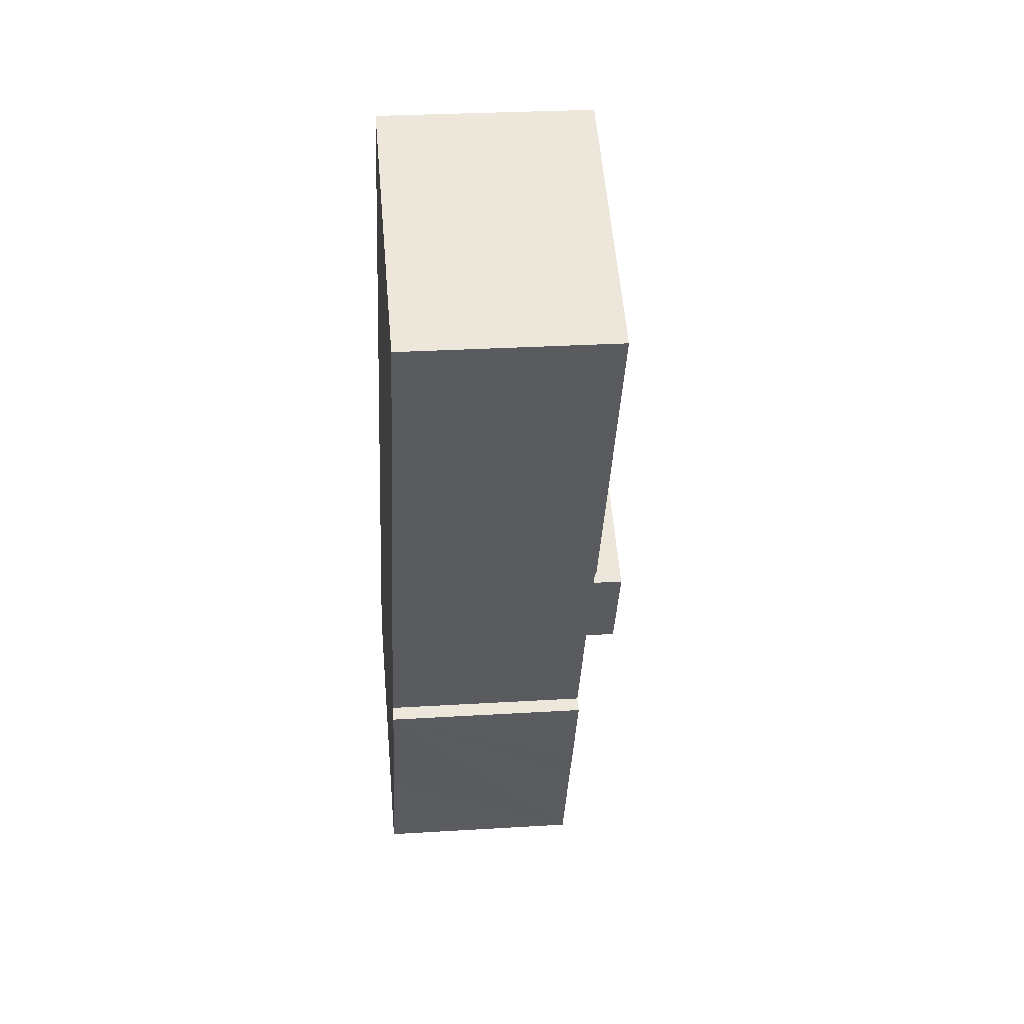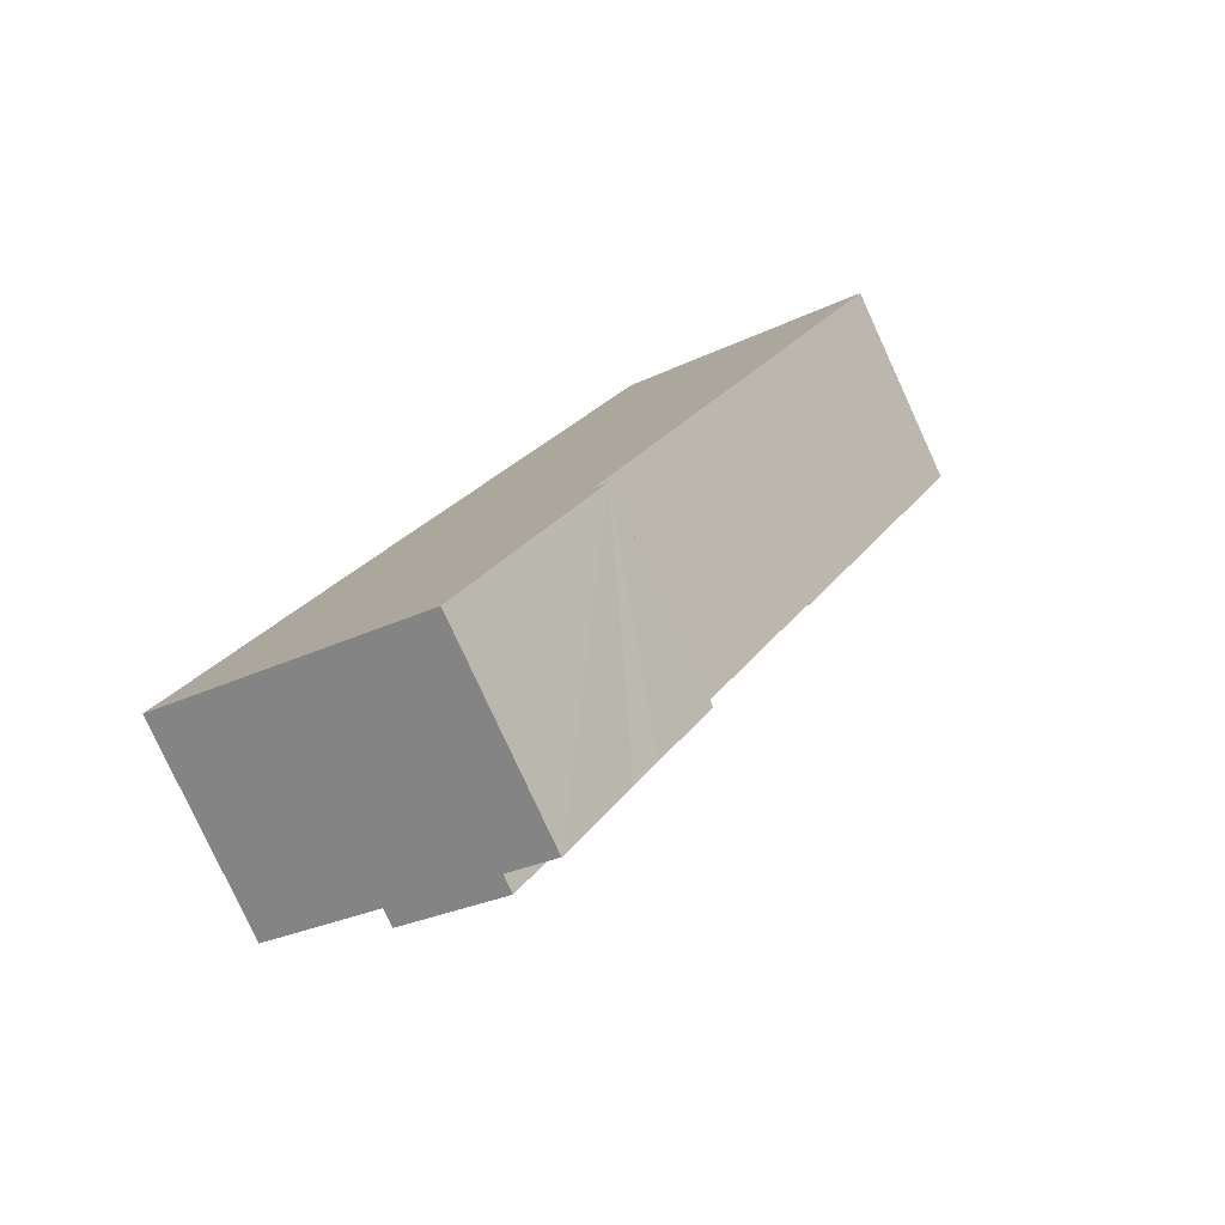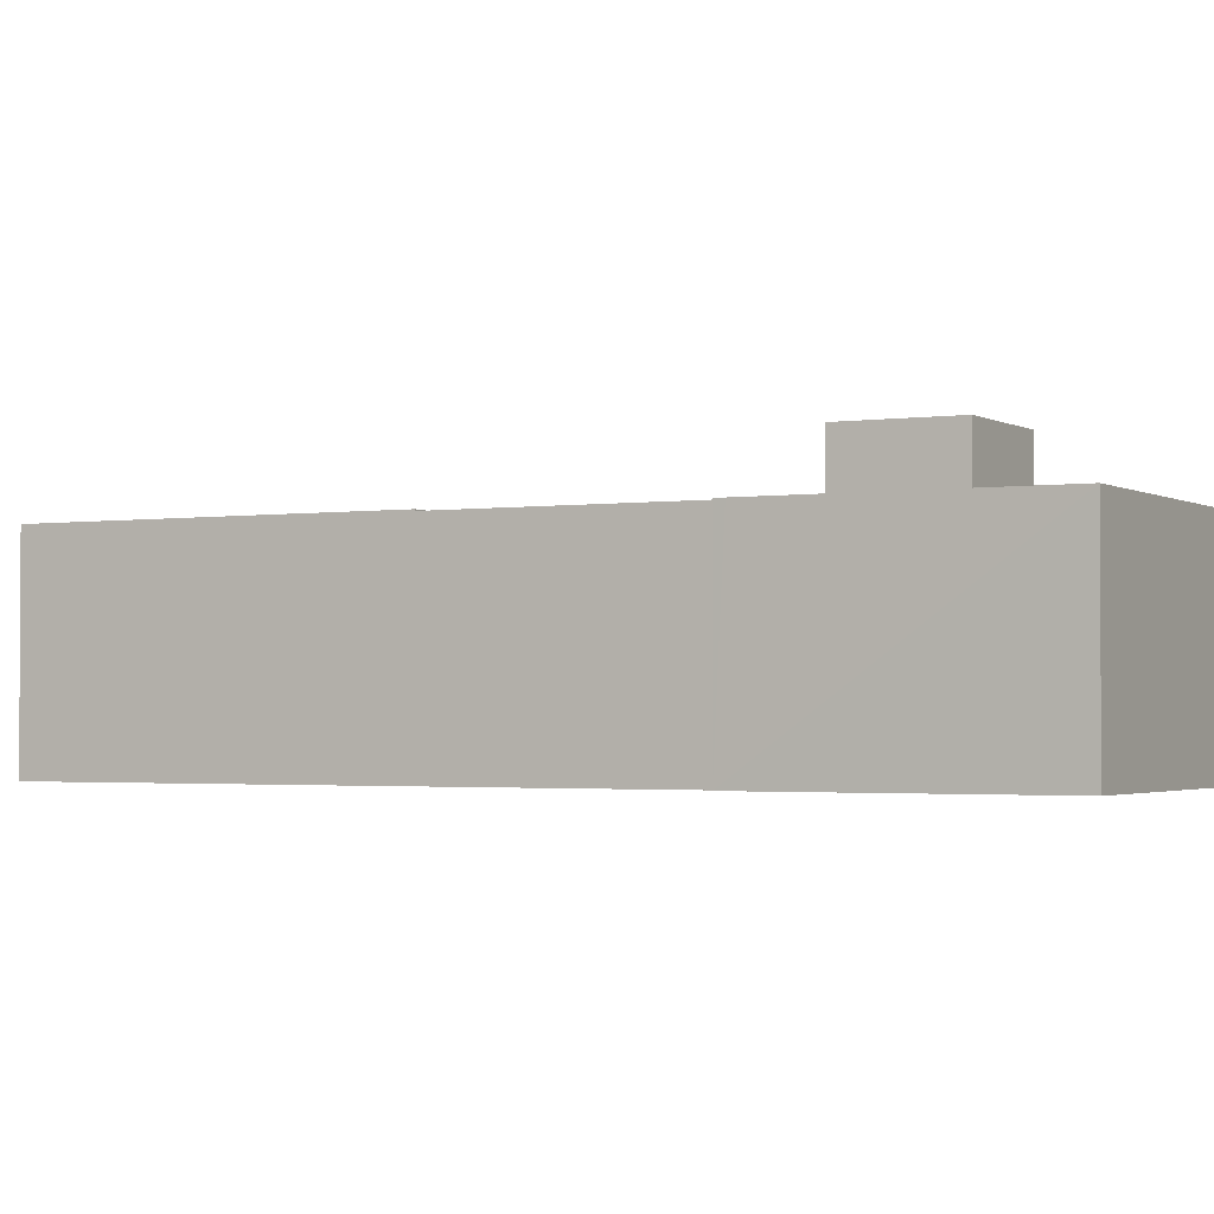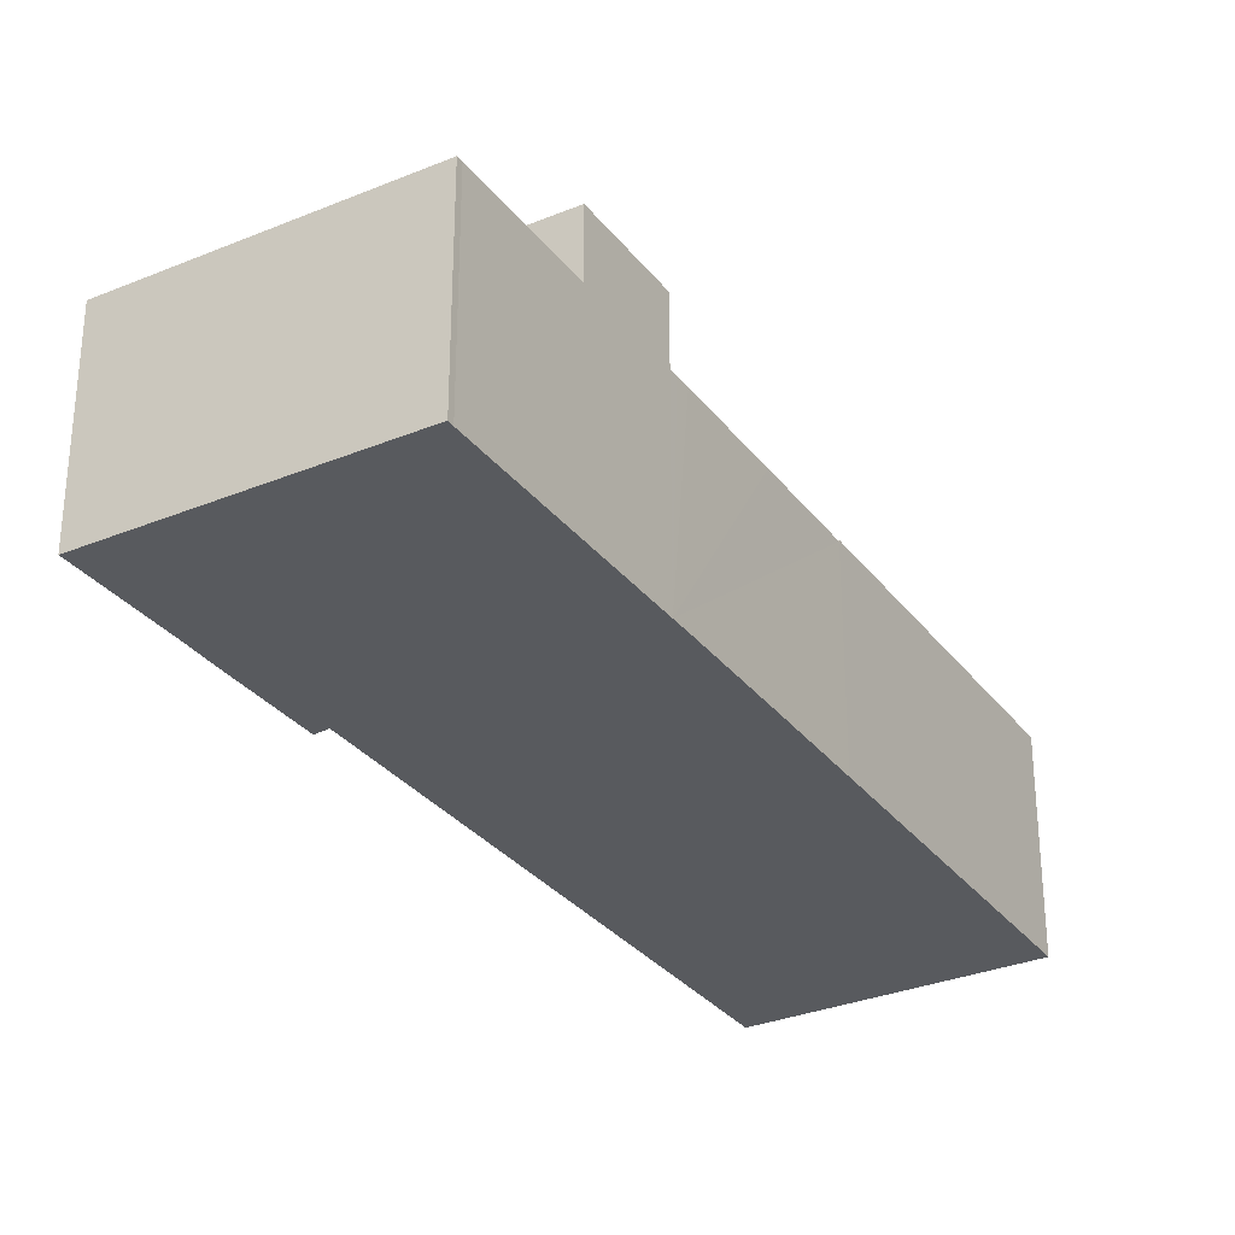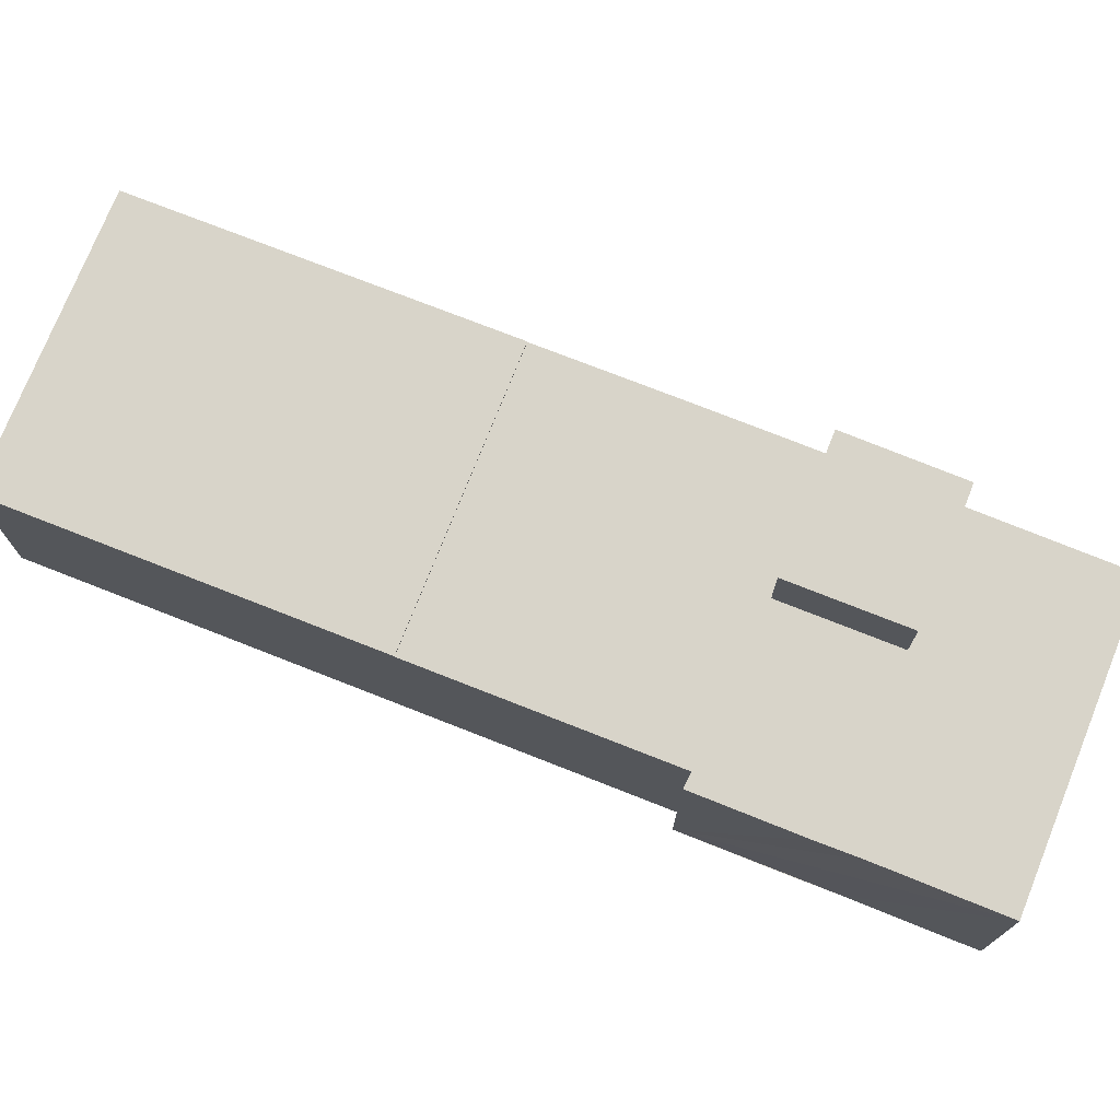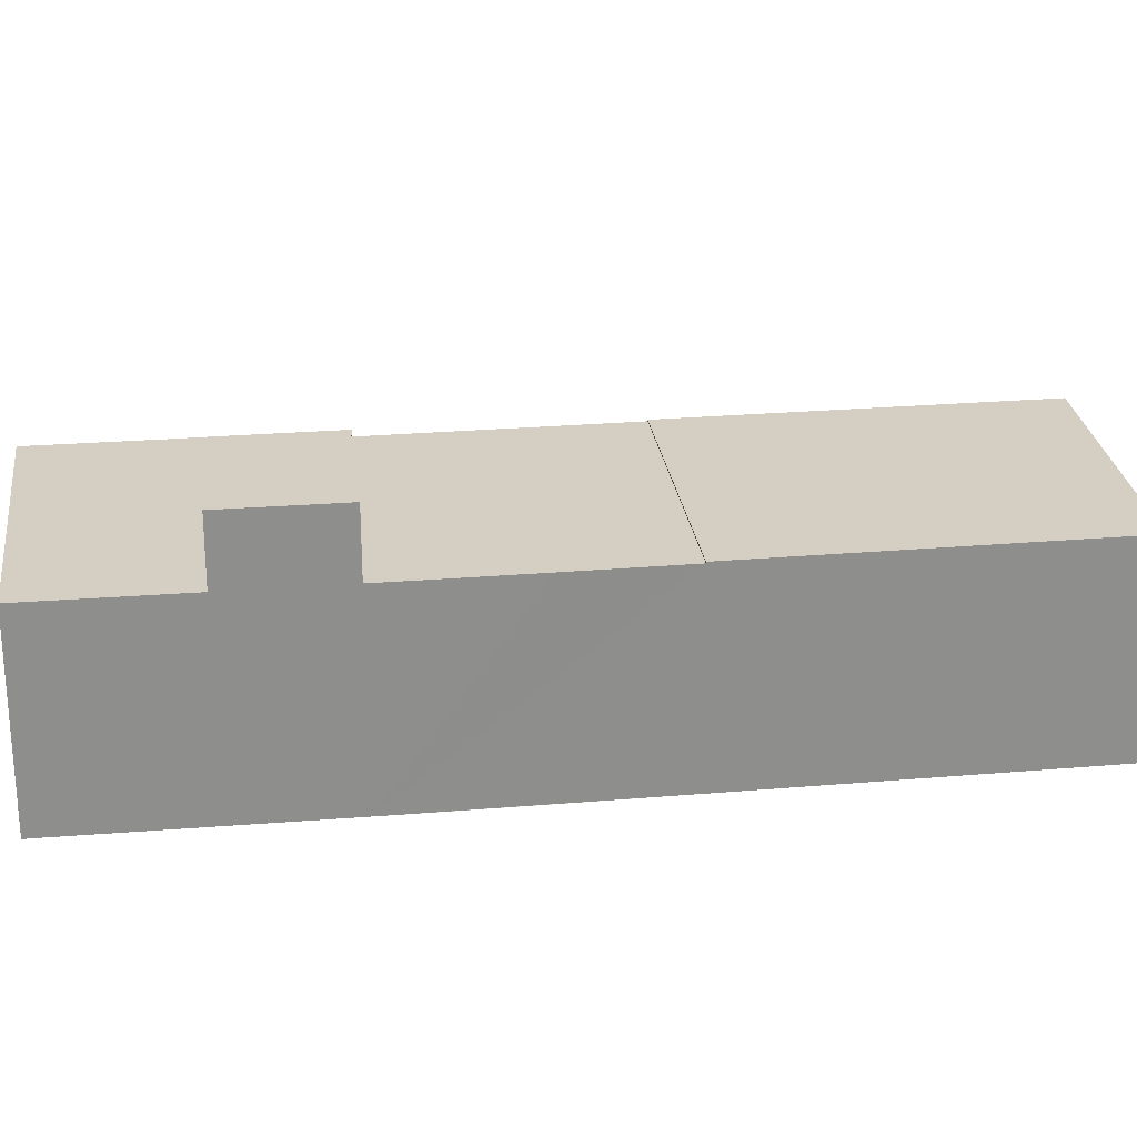
<metadata>
{"format":"obj","ext":"obj","renderer":"f3d","projection":"perspective","resolution":1024,"background":"white","views":[{"elev":27.7,"azim":84.6,"up":"+Z"},{"elev":-79.3,"azim":24.7,"up":"+Z"},{"elev":-2.1,"azim":146.0,"up":"+Y"},{"elev":-30.8,"azim":-121.6,"up":"+Y"},{"elev":75.4,"azim":139.5,"up":"+Y"},{"elev":25.6,"azim":-69.7,"up":"+Y"}]}
</metadata>
<code>
v  7.972 11.63 3.293
v  5.379 11.63 10.31
v  10.31 11.63 7.706
v  3.073 11.63 5.881
v  3.438 11.63 6.583
v  3.073 -3.601e-16 5.881
v  5.379 -6.314e-16 10.31
v  3.438 -4.031e-16 6.583
v  10.31 -4.719e-16 7.706
v  7.972 -2.016e-16 3.293
v  10.81 8.74 -5.708
v  13.89 8.74 -1.194
v  11.38 8.74 -6.01
v  4.865 8.74 -2.569
v  0 8.74 5.352e-16
v  0.149 8.74 0.262
v  3.073 8.74 5.881
v  7.972 8.74 3.293
v  5.571 8.74 10.68
v  16.39 8.74 4.931
v  5.379 8.74 10.31
v  21.5 8.74 14.55
v  5.893 8.74 11.3
v  7.277 8.74 13.91
v  8.311 8.74 15.86
v  10.67 8.74 20.27
v  14.8 8.74 0.472
v  10.31 8.74 7.706
v  16.8 8.74 4.282
v  17 8.74 4.676
v  10.67 -1.241e-15 20.27
v  5.571 -6.54e-16 10.68
v  5.893 -6.919e-16 11.3
v  7.277 -8.516e-16 13.91
v  8.311 -9.708e-16 15.86
v  0 0 0
v  0.149 -1.604e-17 0.262
v  11.38 3.68e-16 -6.01
v  10.81 3.495e-16 -5.708
v  4.865 1.573e-16 -2.569
v  21.5 -8.907e-16 14.55
v  16.39 -3.019e-16 4.931
v  17 -2.863e-16 4.676
v  13.89 7.311e-17 -1.194
v  16.8 -2.622e-16 4.282
v  14.8 -2.89e-17 0.472
v  12.01 8.8 22.75
v  21.5 8.8 14.55
v  10.67 8.8 20.27
v  28.94 8.8 28.52
v  12.52 8.8 23.71
v  18.09 8.8 34.1
v  18.09 -2.088e-15 34.1
v  12.01 -1.393e-15 22.75
v  12.52 -1.452e-15 23.71
v  28.94 -1.746e-15 28.52
g defaultobject
f 1 2 3
f 2 1 4
f 2 4 5
f 6 5 4
f 5 6 2
f 2 6 7
f 7 6 8
f 7 3 2
f 3 7 9
f 9 1 3
f 1 9 10
f 10 4 1
f 4 10 6
f 8 9 7
f 9 8 6
f 9 6 10
f 11 12 13
f 12 11 14
f 12 14 15
f 12 15 16
f 12 16 17
f 12 17 18
f 19 20 21
f 20 19 22
f 22 19 23
f 22 23 24
f 22 24 25
f 22 25 26
f 18 27 12
f 27 18 28
f 27 28 29
f 29 28 20
f 29 20 30
f 20 28 21
f 10 28 18
f 28 10 9
f 7 19 21
f 19 7 23
f 23 7 24
f 24 7 25
f 25 7 26
f 26 7 31
f 31 7 32
f 31 32 33
f 31 33 34
f 31 34 35
f 36 16 15
f 16 36 37
f 37 17 16
f 17 37 6
f 9 21 28
f 21 9 7
f 38 11 13
f 11 38 14
f 14 38 15
f 15 38 39
f 15 39 40
f 15 40 36
f 31 22 26
f 22 31 41
f 42 30 20
f 30 42 43
f 6 18 17
f 18 6 10
f 41 20 22
f 20 41 42
f 43 29 30
f 29 43 27
f 27 43 12
f 12 43 13
f 13 43 44
f 13 44 38
f 44 43 45
f 44 45 46
f 44 39 38
f 39 44 40
f 40 44 46
f 40 46 45
f 40 45 36
f 36 45 43
f 36 43 42
f 36 42 10
f 10 42 41
f 36 10 37
f 10 41 9
f 9 41 7
f 7 41 31
f 7 31 32
f 32 31 33
f 33 31 34
f 34 31 35
f 6 37 10
f 47 48 49
f 48 47 50
f 50 47 51
f 50 51 52
f 31 47 49
f 47 31 51
f 51 31 52
f 52 31 53
f 53 31 54
f 53 54 55
f 53 50 52
f 50 53 56
f 56 48 50
f 48 56 41
f 41 49 48
f 49 41 31
f 53 41 56
f 41 53 55
f 41 55 54
f 41 54 31

</code>
